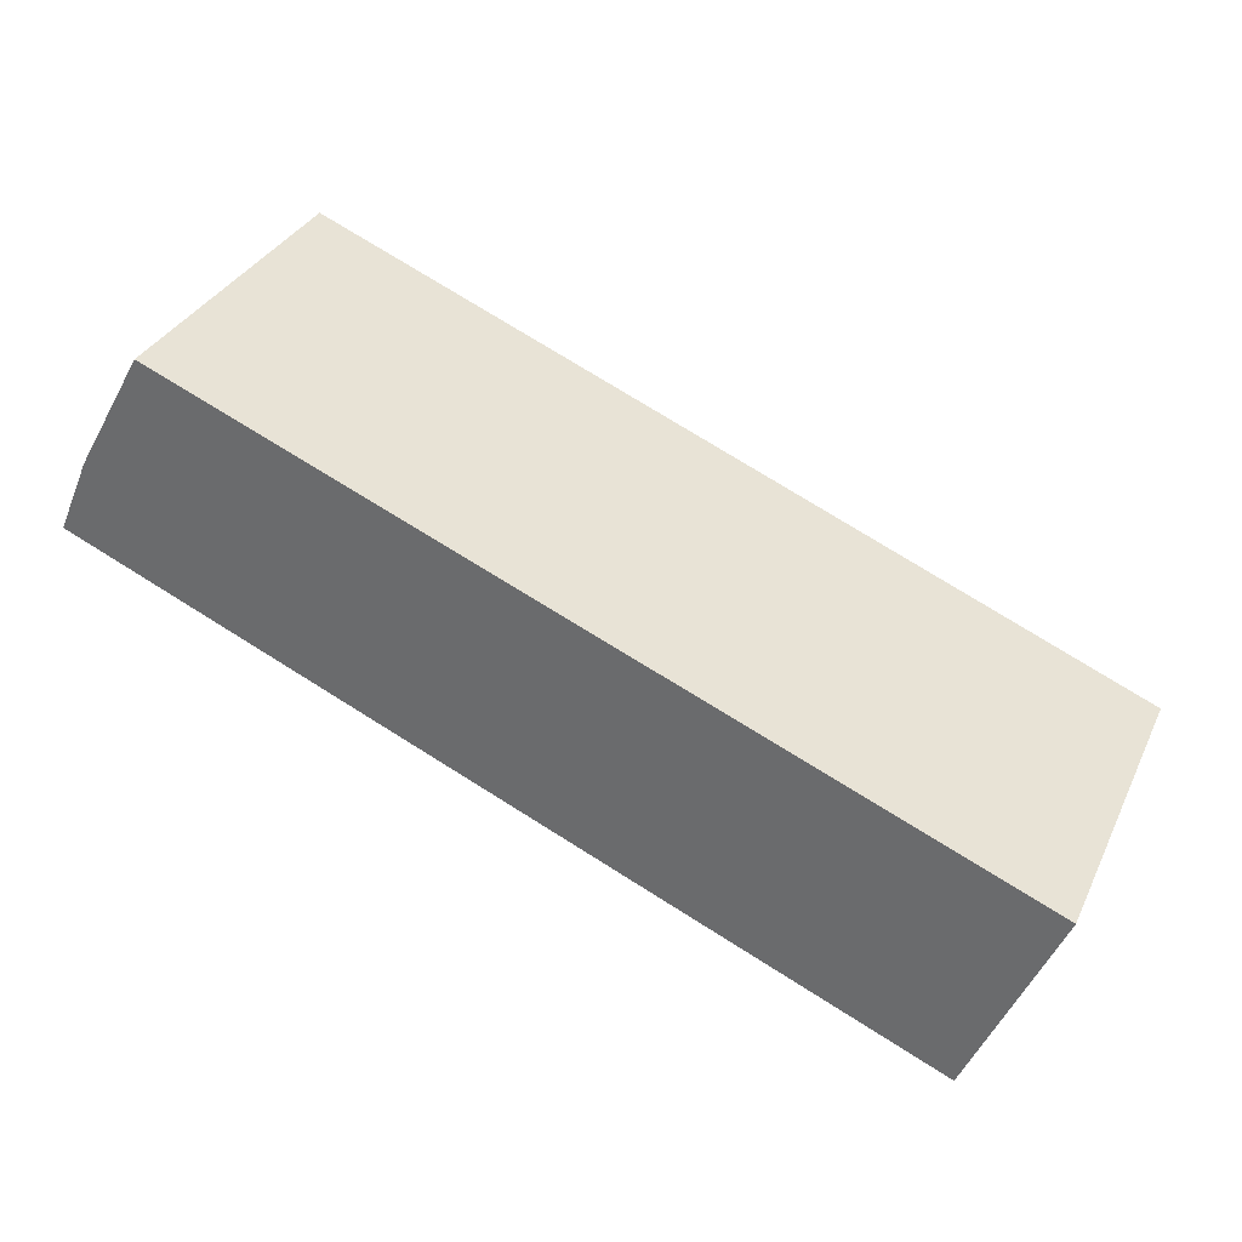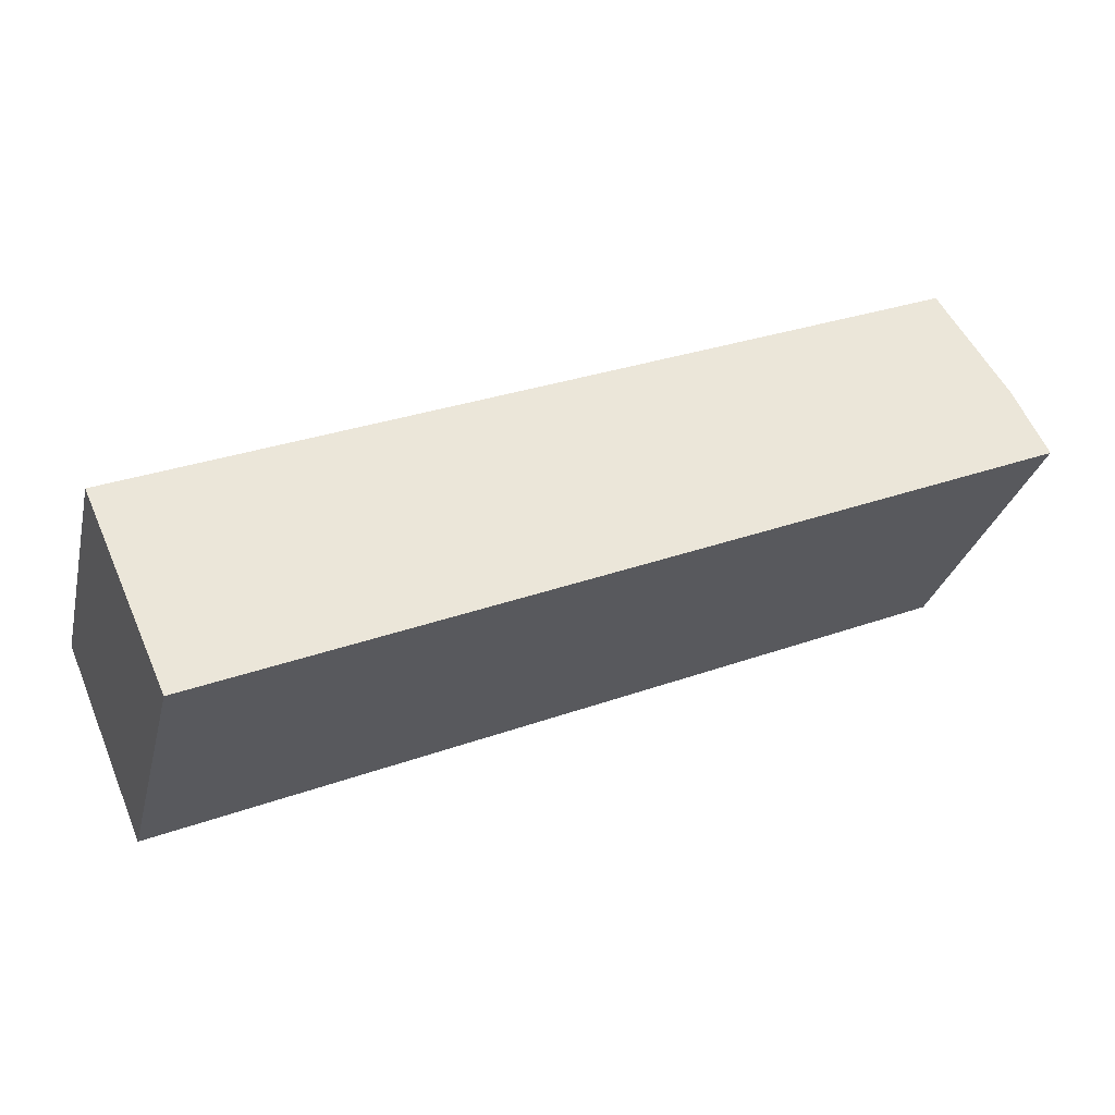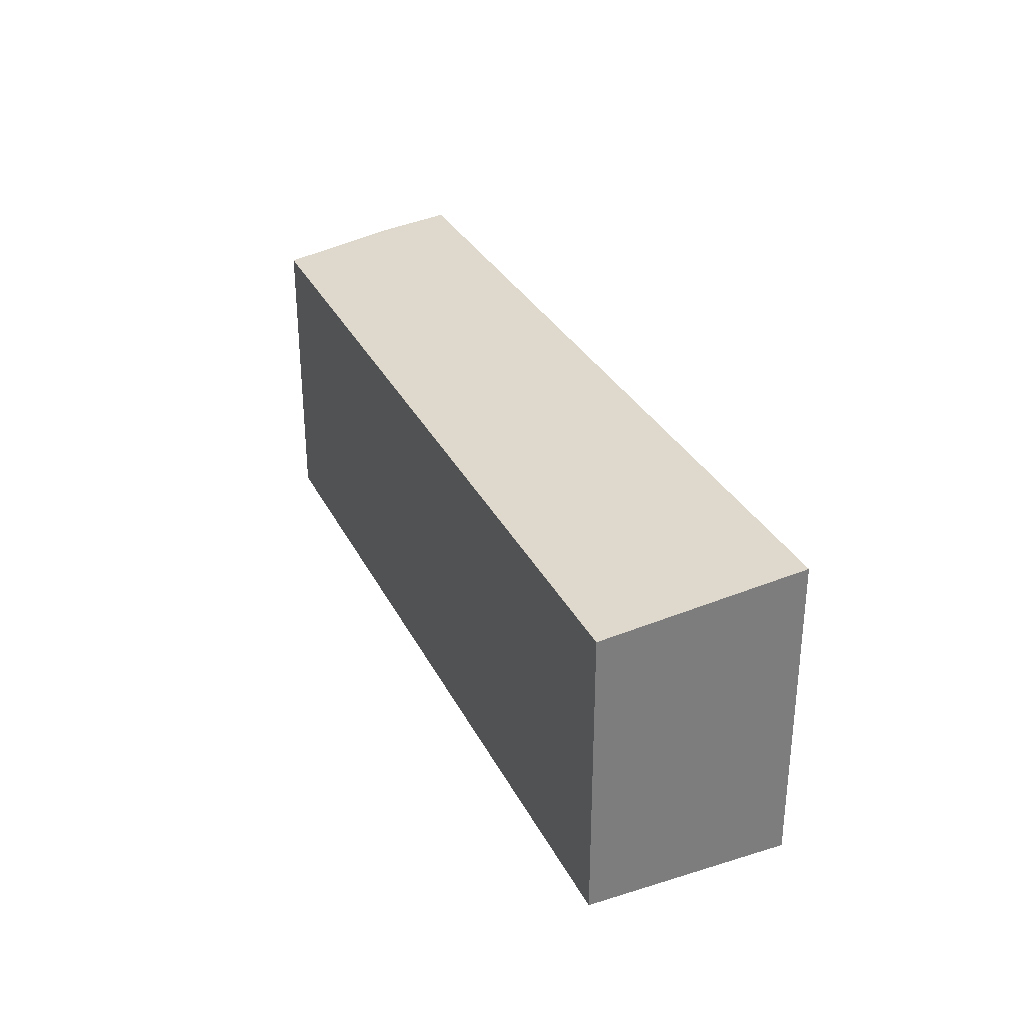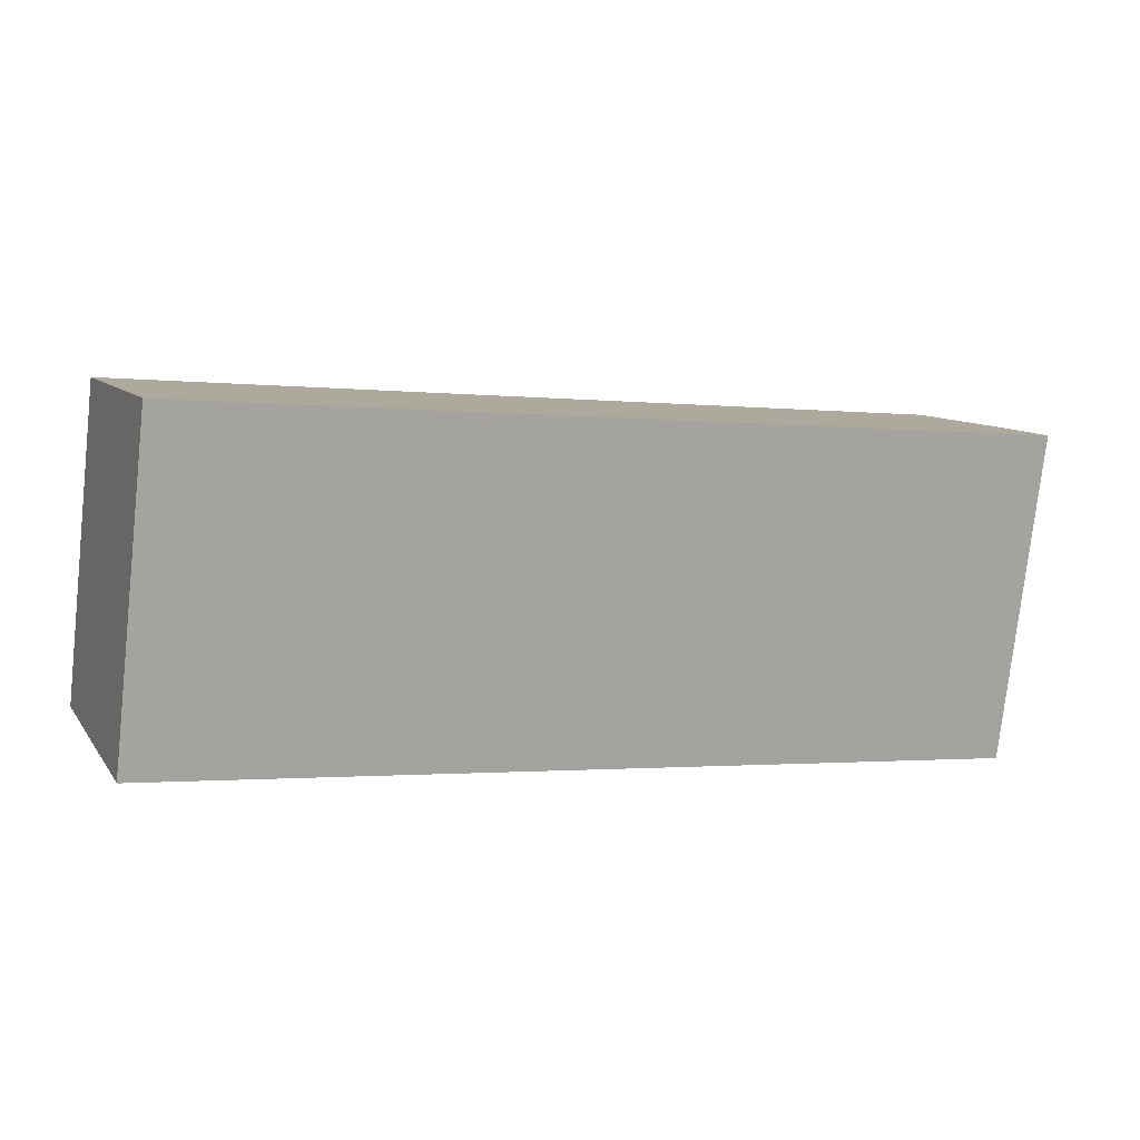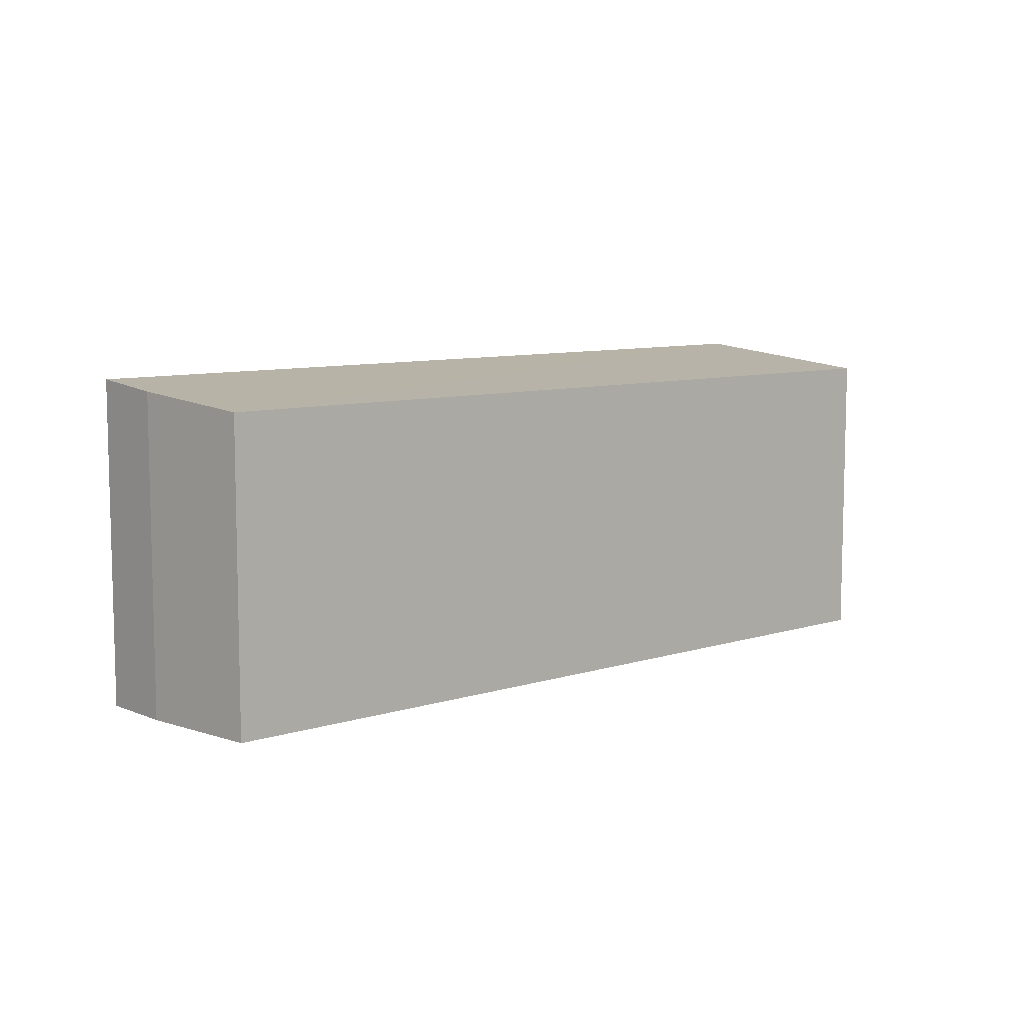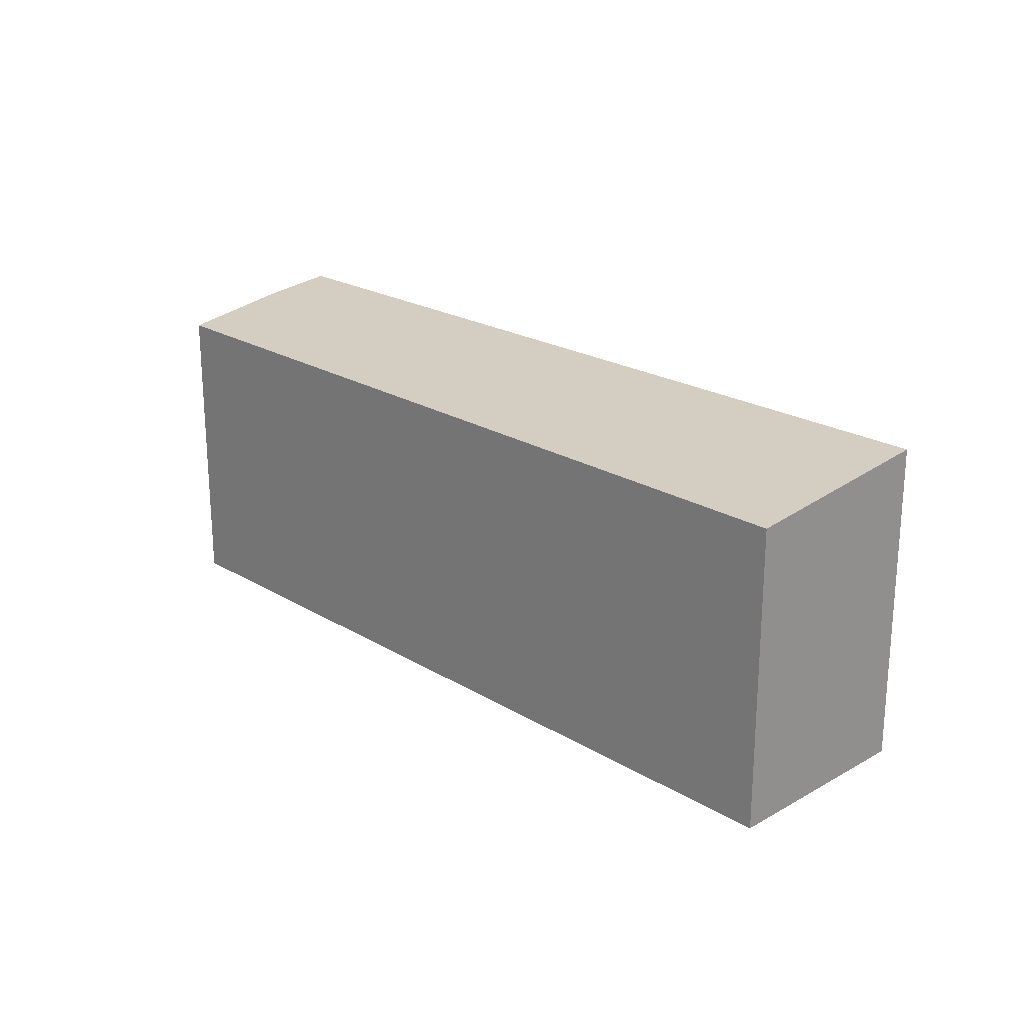
<metadata>
{"format":"obj","ext":"obj","renderer":"f3d","projection":"perspective","resolution":1024,"background":"white","views":[{"elev":33.4,"azim":22.5,"up":"+Z"},{"elev":-28.8,"azim":166.8,"up":"+Z"},{"elev":31.9,"azim":89.1,"up":"+Y"},{"elev":-76.9,"azim":173.7,"up":"+Z"},{"elev":8.5,"azim":-18.4,"up":"+Y"},{"elev":22.3,"azim":68.4,"up":"+Y"}]}
</metadata>
<code>
v  7.574 3.065 -3.211
v  0.873 2.888 1.67
v  8.336 2.878 -1.388
v  0 3.065 1.877e-16
v  0.284 2.998 0.646
v  7.574 1.966e-16 -3.211
v  8.336 8.499e-17 -1.388
v  0 0 0
v  0.284 -3.956e-17 0.646
v  0.873 -1.023e-16 1.67
g defaultobject
f 1 2 3
f 2 1 4
f 2 4 5
f 3 6 1
f 6 3 7
f 6 4 1
f 4 6 8
f 8 5 4
f 5 8 9
f 9 2 5
f 2 9 10
f 10 3 2
f 3 10 7
f 10 6 7
f 6 10 8
f 8 10 9

</code>
